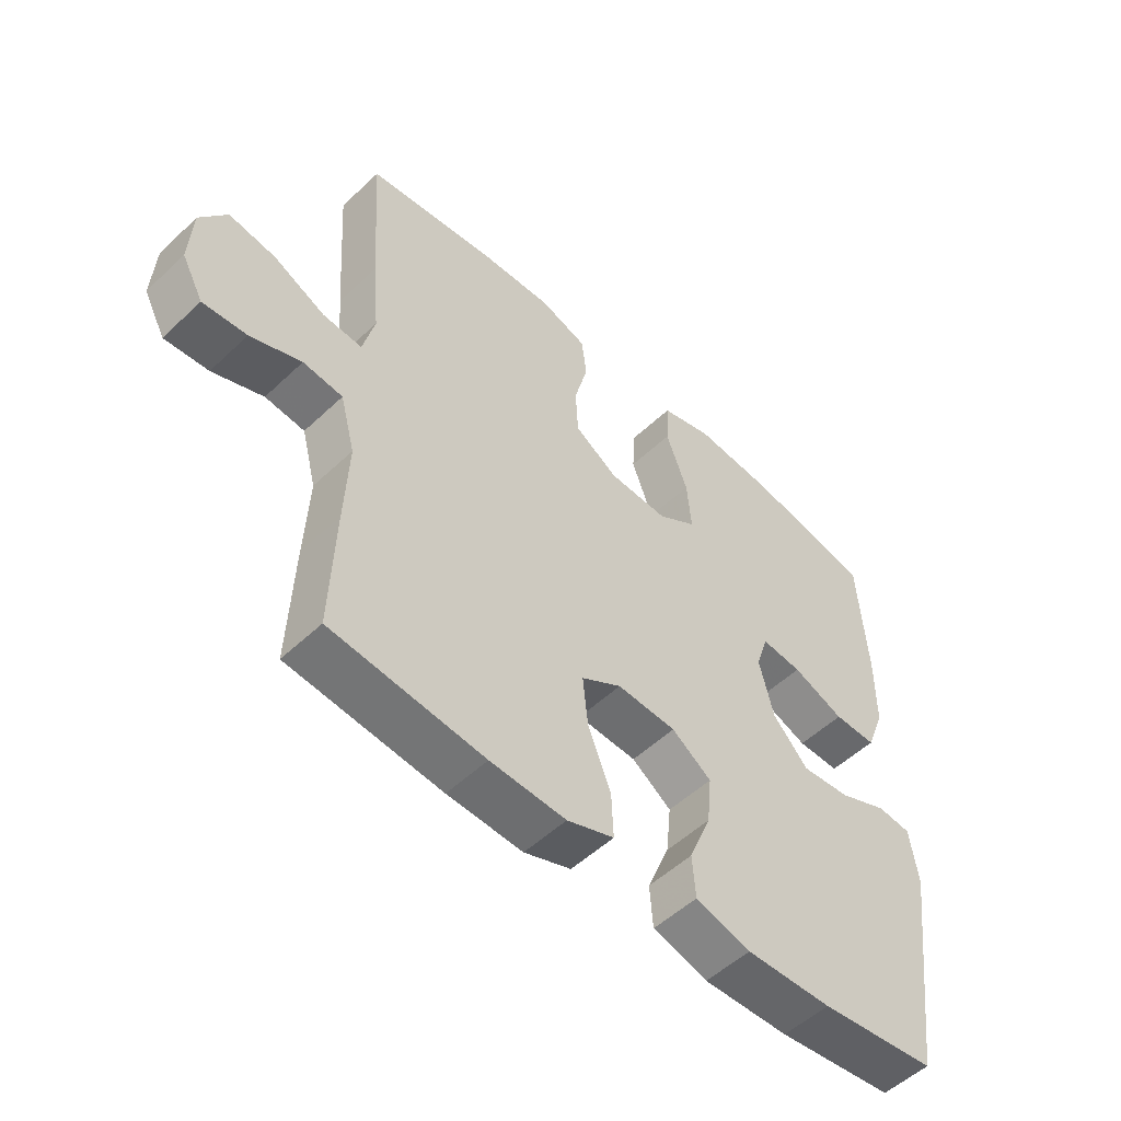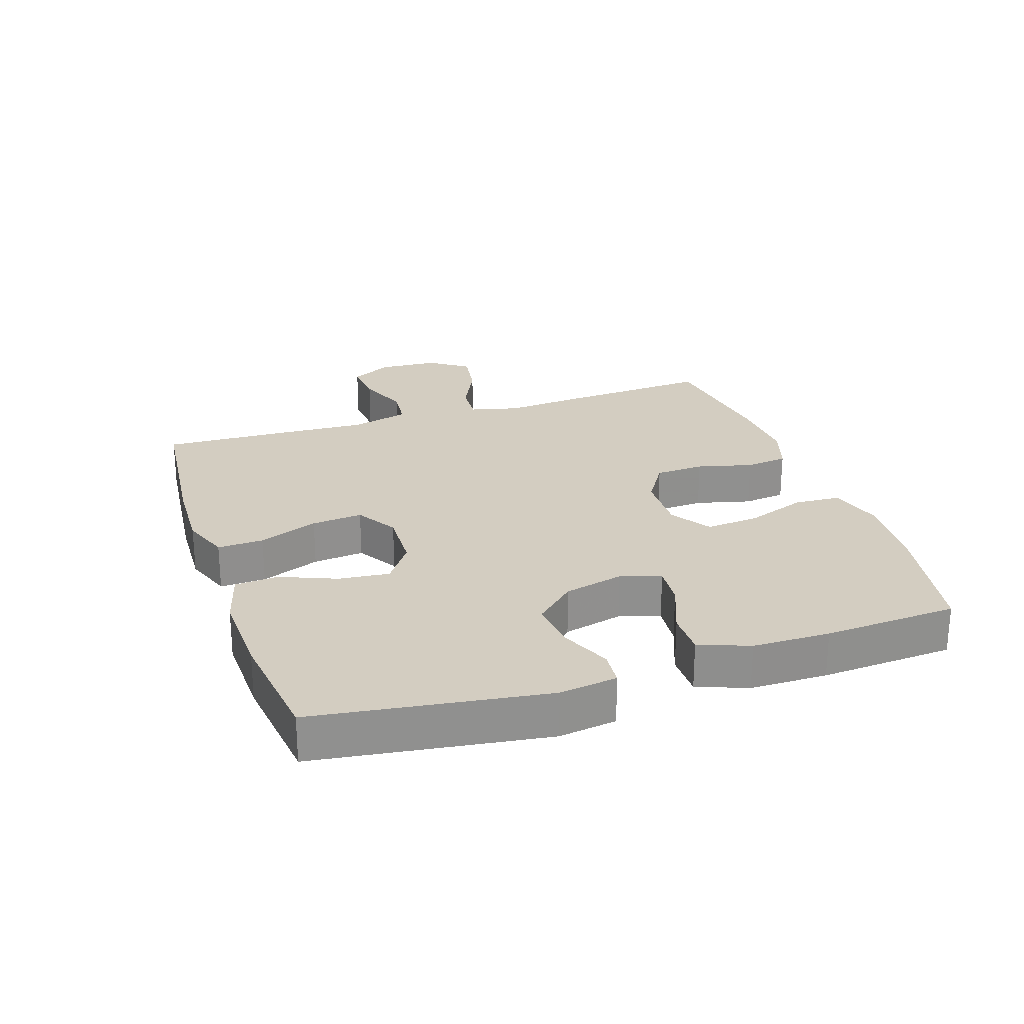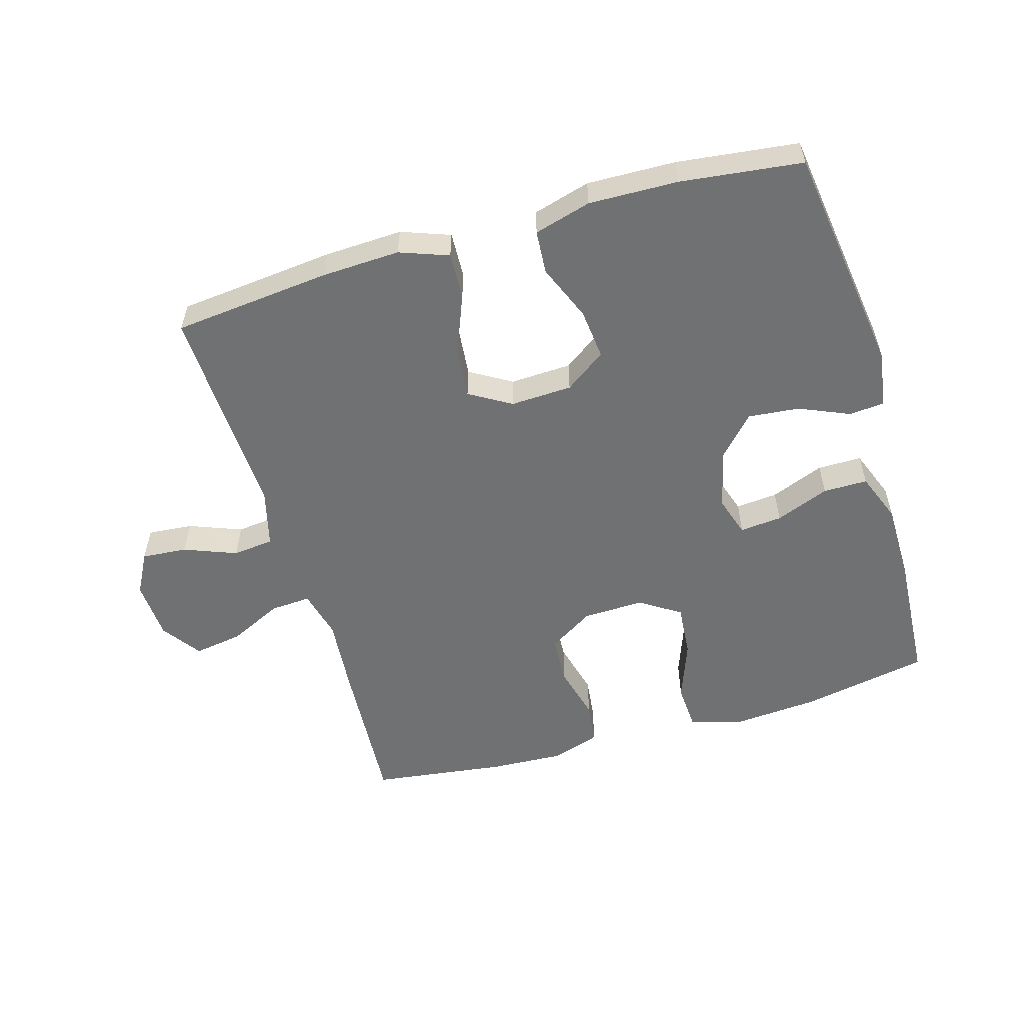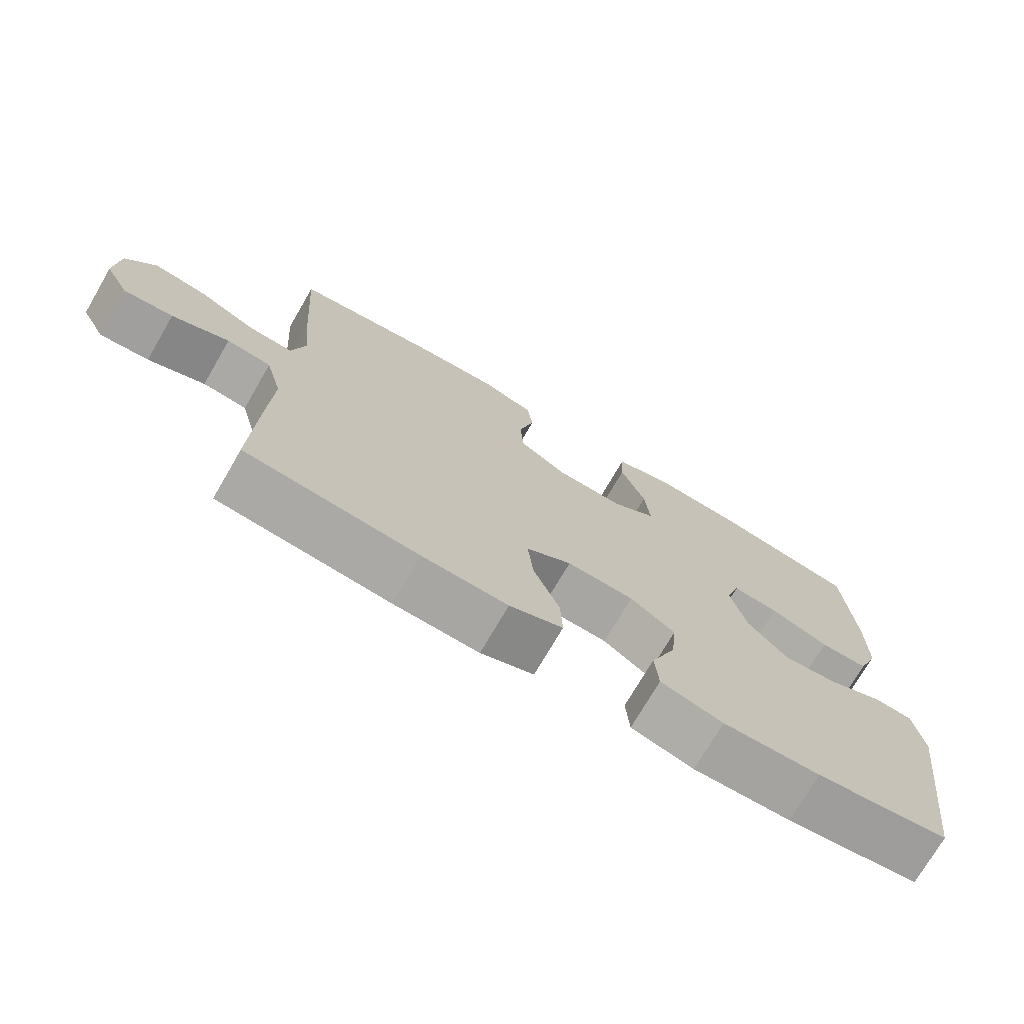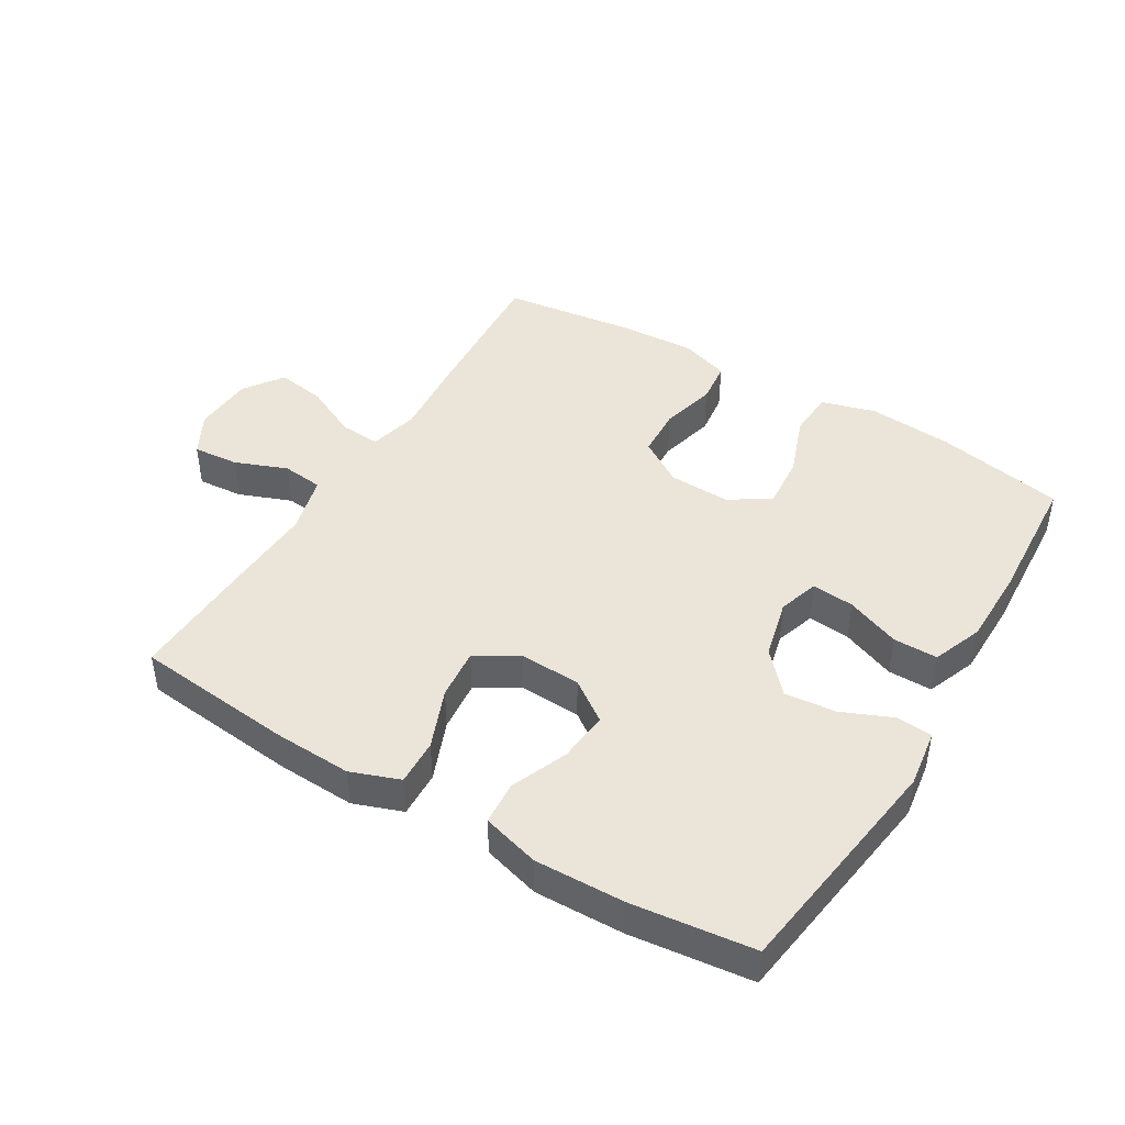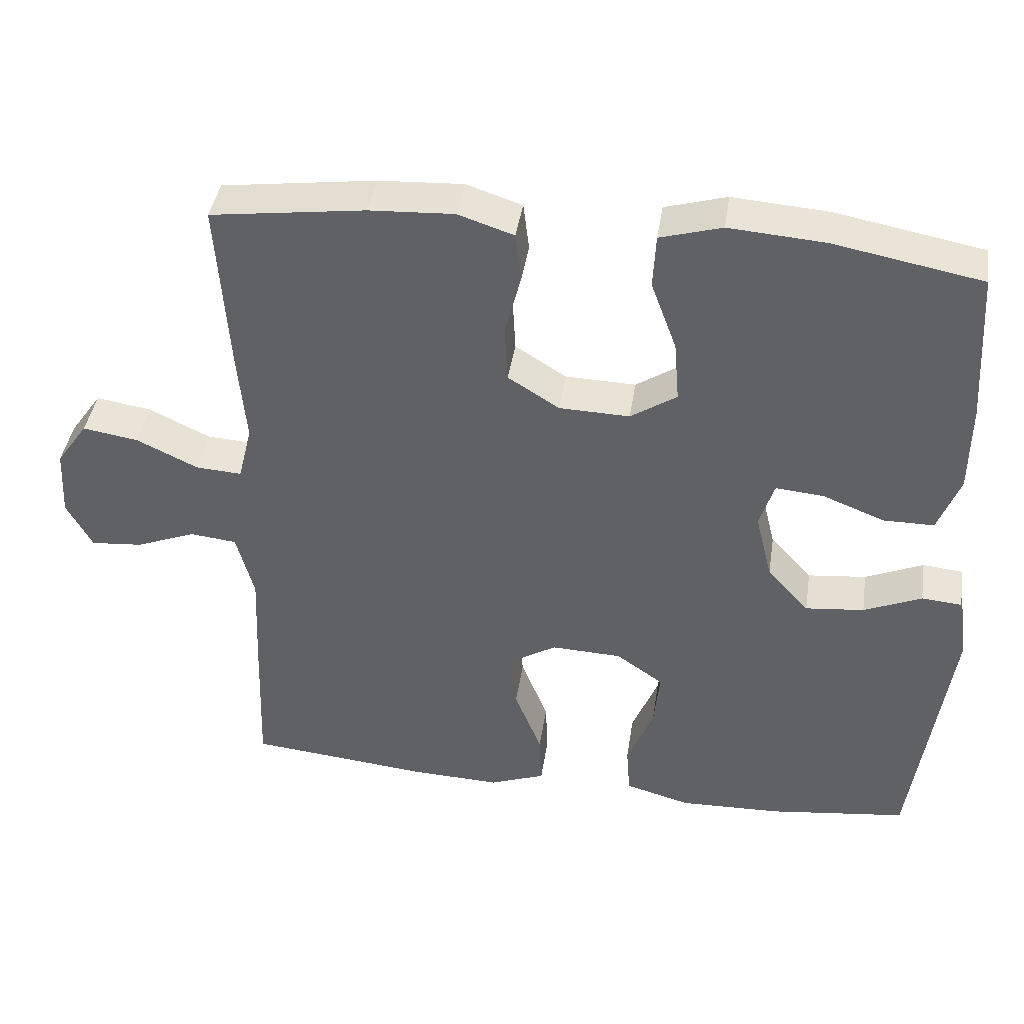
<metadata>
{"format":"obj","ext":"obj","renderer":"f3d","projection":"perspective","resolution":1024,"background":"white","views":[{"elev":-52.8,"azim":135.3,"up":"+Z"},{"elev":24.8,"azim":-108.4,"up":"+Y"},{"elev":-55.2,"azim":-163.6,"up":"+Y"},{"elev":-73.5,"azim":149.8,"up":"+Z"},{"elev":44.5,"azim":-148.9,"up":"+Y"},{"elev":41.2,"azim":-171.4,"up":"+Z"}]}
</metadata>
<code>
v -0.5 0.07 0.5
v -0.299 0.07 0.538
v -0.168 0.07 0.548
v -0.084 0.07 0.524
v -0.08 0.07 0.451
v -0.115 0.07 0.356
v -0.122 0.07 0.273
v -0.059 0.07 0.232
v 0.037 0.07 0.235
v 0.107 0.07 0.279
v 0.111 0.07 0.356
v 0.089 0.07 0.443
v 0.097 0.07 0.509
v 0.173 0.07 0.534
v 0.289 0.07 0.528
v 0.5 0.07 0.5
v 0.484 0.07 0.262
v 0.473 0.07 0.138
v 0.492 0.07 0.061
v 0.555 0.07 0.065
v 0.639 0.07 0.105
v 0.715 0.07 0.117
v 0.758 0.07 0.056
v 0.763 0.07 -0.038
v 0.728 0.07 -0.103
v 0.657 0.07 -0.097
v 0.575 0.07 -0.065
v 0.511 0.07 -0.072
v 0.487 0.07 -0.163
v 0.493 0.07 -0.299
v 0.5 0.07 -0.5
v 0.253 0.07 -0.525
v 0.131 0.07 -0.53
v 0.055 0.07 -0.502
v 0.058 0.07 -0.43
v 0.095 0.07 -0.337
v 0.103 0.07 -0.257
v 0.038 0.07 -0.218
v -0.058 0.07 -0.222
v -0.122 0.07 -0.267
v -0.114 0.07 -0.346
v -0.078 0.07 -0.434
v -0.083 0.07 -0.502
v -0.172 0.07 -0.527
v -0.311 0.07 -0.523
v -0.5 0.07 -0.5
v -0.55 0.07 -0.14
v -0.537 0.07 -0.05
v -0.482 0.07 -0.045
v -0.403 0.07 -0.079
v -0.323 0.07 -0.087
v -0.266 0.07 -0.025
v -0.243 0.07 0.068
v -0.263 0.07 0.131
v -0.329 0.07 0.125
v -0.413 0.07 0.092
v -0.482 0.07 0.092
v -0.512 0.07 0.17
v -0.513 0.07 0.291
v -0.5 0 0.5
v -0.299 0 0.538
v -0.168 0 0.548
v -0.084 0 0.524
v -0.08 0 0.451
v -0.115 0 0.356
v -0.122 0 0.273
v -0.059 0 0.232
v 0.037 0 0.235
v 0.107 0 0.279
v 0.111 0 0.356
v 0.089 0 0.443
v 0.097 0 0.509
v 0.173 0 0.534
v 0.289 0 0.528
v 0.5 0 0.5
v 0.484 0 0.262
v 0.473 0 0.138
v 0.492 0 0.061
v 0.555 0 0.065
v 0.639 0 0.105
v 0.715 0 0.117
v 0.758 0 0.056
v 0.763 0 -0.038
v 0.728 0 -0.103
v 0.657 0 -0.097
v 0.575 0 -0.065
v 0.511 0 -0.072
v 0.487 0 -0.163
v 0.493 0 -0.299
v 0.5 0 -0.5
v 0.253 0 -0.525
v 0.131 0 -0.53
v 0.055 0 -0.502
v 0.058 0 -0.43
v 0.095 0 -0.337
v 0.103 0 -0.257
v 0.038 0 -0.218
v -0.058 0 -0.222
v -0.122 0 -0.267
v -0.114 0 -0.346
v -0.078 0 -0.434
v -0.083 0 -0.502
v -0.172 0 -0.527
v -0.311 0 -0.523
v -0.5 0 -0.5
v -0.55 0 -0.14
v -0.537 0 -0.05
v -0.482 0 -0.045
v -0.403 0 -0.079
v -0.323 0 -0.087
v -0.266 0 -0.025
v -0.243 0 0.068
v -0.263 0 0.131
v -0.329 0 0.125
v -0.413 0 0.092
v -0.482 0 0.092
v -0.512 0 0.17
v -0.513 0 0.291
f 4 5 6
f 3 4 6
f 2 3 6
f 1 2 6
f 59 1 6
f 58 59 6
f 57 58 6
f 56 57 6
f 55 56 6
f 54 55 6 7
f 53 54 7 8
f 52 53 8 9
f 51 52 9 10
f 48 49 50
f 47 48 50
f 46 47 50
f 45 46 50
f 44 45 50
f 43 44 50
f 42 43 50
f 41 42 50
f 40 41 50 51
f 39 40 51 10
f 34 35 36
f 33 34 36
f 32 33 36
f 31 32 36
f 30 31 36
f 29 30 36
f 28 29 36 37
f 25 26 27
f 24 25 27
f 23 24 27
f 22 23 27
f 21 22 27
f 20 21 27
f 19 20 27 28
f 28 37 38
f 19 28 38
f 18 19 38
f 16 17 18
f 15 16 18
f 14 15 18
f 13 14 18
f 12 13 18
f 11 12 18
f 18 38 39 10
f 10 11 18
f 65 64 63
f 65 63 62
f 65 62 61
f 65 61 60
f 65 60 118
f 65 118 117
f 65 117 116
f 65 116 115
f 65 115 114
f 66 65 114 113
f 67 66 113 112
f 68 67 112 111
f 69 68 111 110
f 109 108 107
f 109 107 106
f 109 106 105
f 109 105 104
f 109 104 103
f 109 103 102
f 109 102 101
f 109 101 100
f 110 109 100 99
f 69 110 99 98
f 95 94 93
f 95 93 92
f 95 92 91
f 95 91 90
f 95 90 89
f 95 89 88
f 96 95 88 87
f 86 85 84
f 86 84 83
f 86 83 82
f 86 82 81
f 86 81 80
f 86 80 79
f 87 86 79 78
f 97 96 87
f 97 87 78
f 97 78 77
f 77 76 75
f 77 75 74
f 77 74 73
f 77 73 72
f 77 72 71
f 77 71 70
f 69 98 97 77
f 77 70 69
f 1 60 61 2
f 2 61 62 3
f 3 62 63 4
f 4 63 64 5
f 5 64 65 6
f 6 65 66 7
f 7 66 67 8
f 8 67 68 9
f 9 68 69 10
f 10 69 70 11
f 11 70 71 12
f 12 71 72 13
f 13 72 73 14
f 14 73 74 15
f 15 74 75 16
f 16 75 76 17
f 17 76 77 18
f 18 77 78 19
f 19 78 79 20
f 20 79 80 21
f 21 80 81 22
f 22 81 82 23
f 23 82 83 24
f 24 83 84 25
f 25 84 85 26
f 26 85 86 27
f 27 86 87 28
f 28 87 88 29
f 29 88 89 30
f 30 89 90 31
f 31 90 91 32
f 32 91 92 33
f 33 92 93 34
f 34 93 94 35
f 35 94 95 36
f 36 95 96 37
f 37 96 97 38
f 38 97 98 39
f 39 98 99 40
f 40 99 100 41
f 41 100 101 42
f 42 101 102 43
f 43 102 103 44
f 44 103 104 45
f 45 104 105 46
f 46 105 106 47
f 47 106 107 48
f 48 107 108 49
f 49 108 109 50
f 50 109 110 51
f 51 110 111 52
f 52 111 112 53
f 53 112 113 54
f 54 113 114 55
f 55 114 115 56
f 56 115 116 57
f 57 116 117 58
f 58 117 118 59
f 59 118 60 1

</code>
